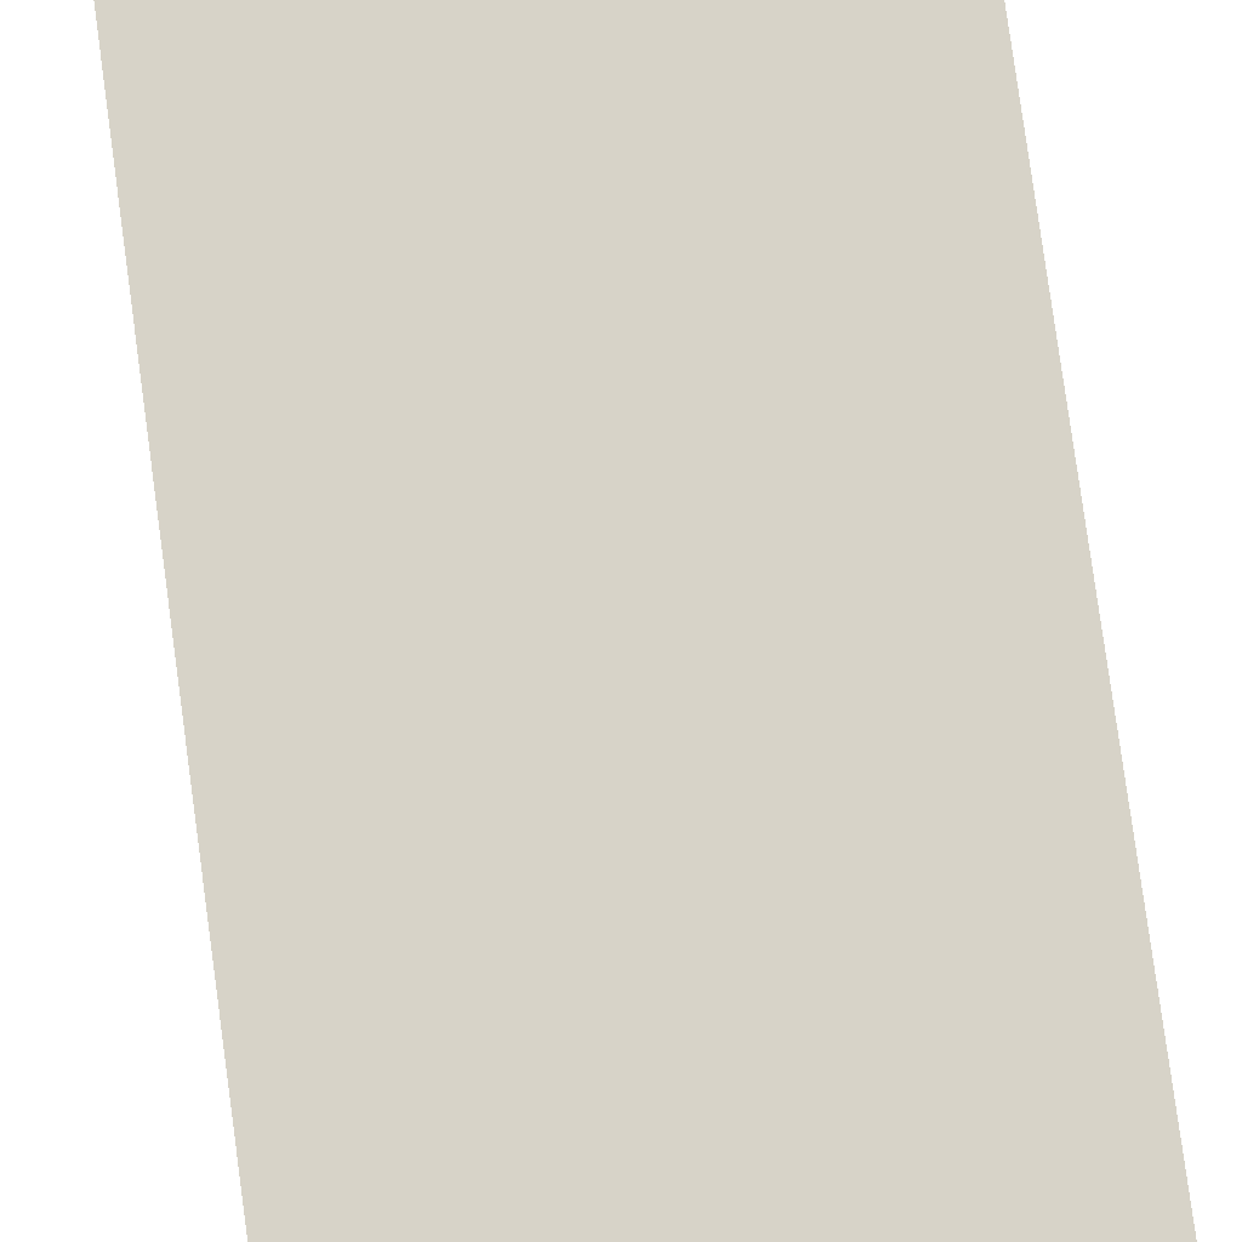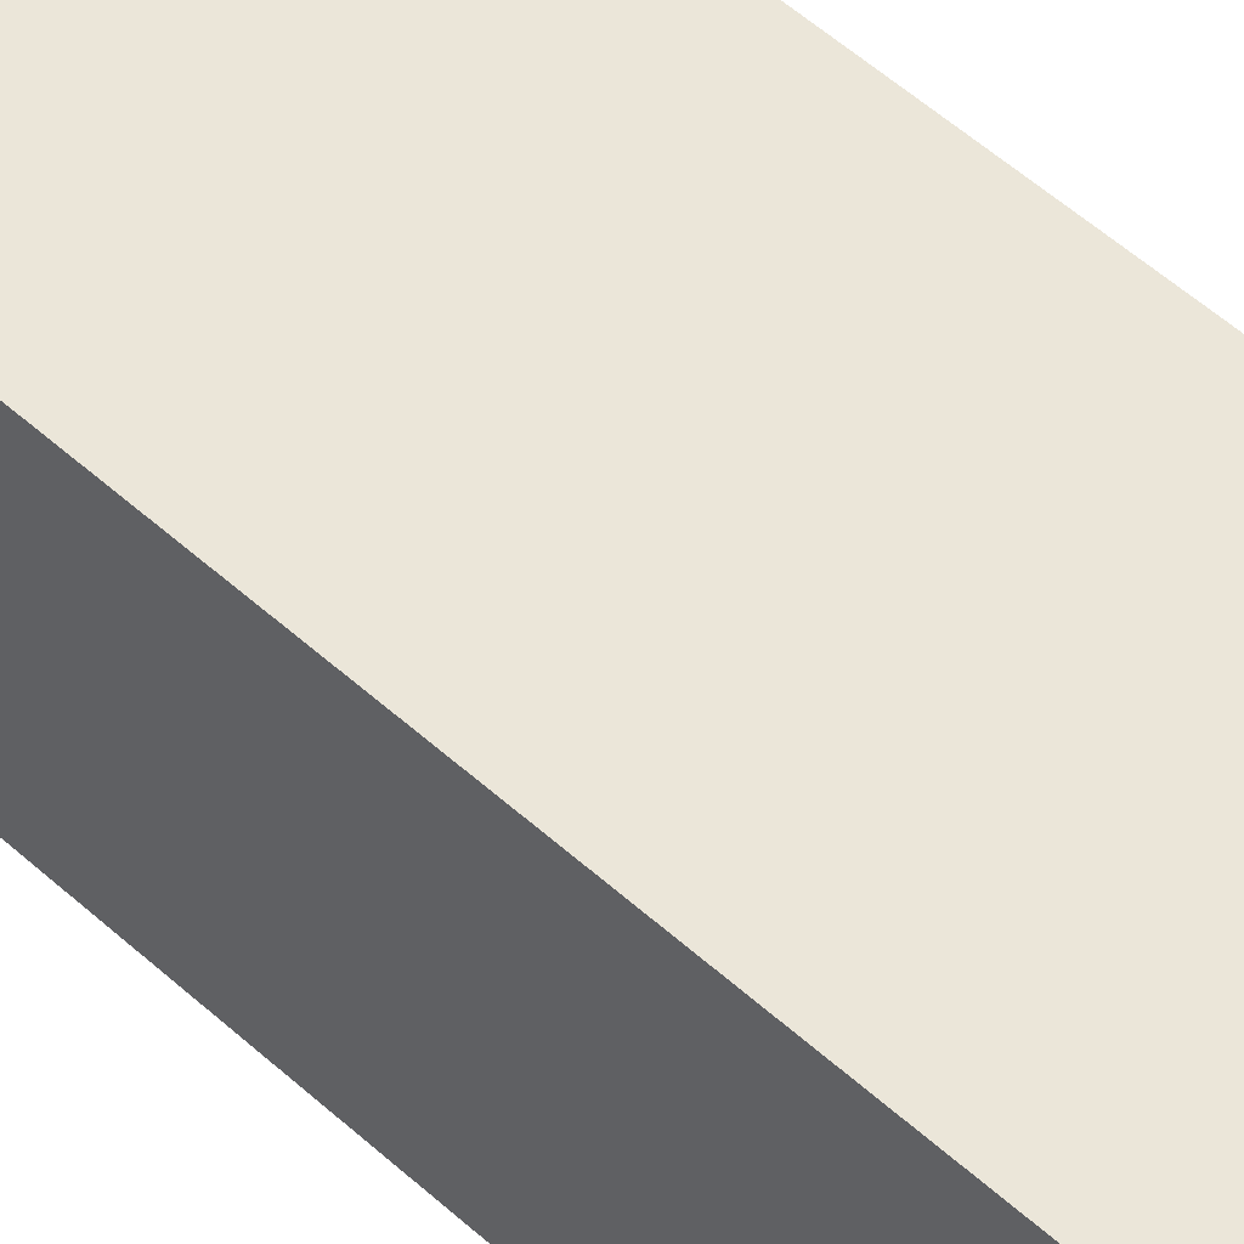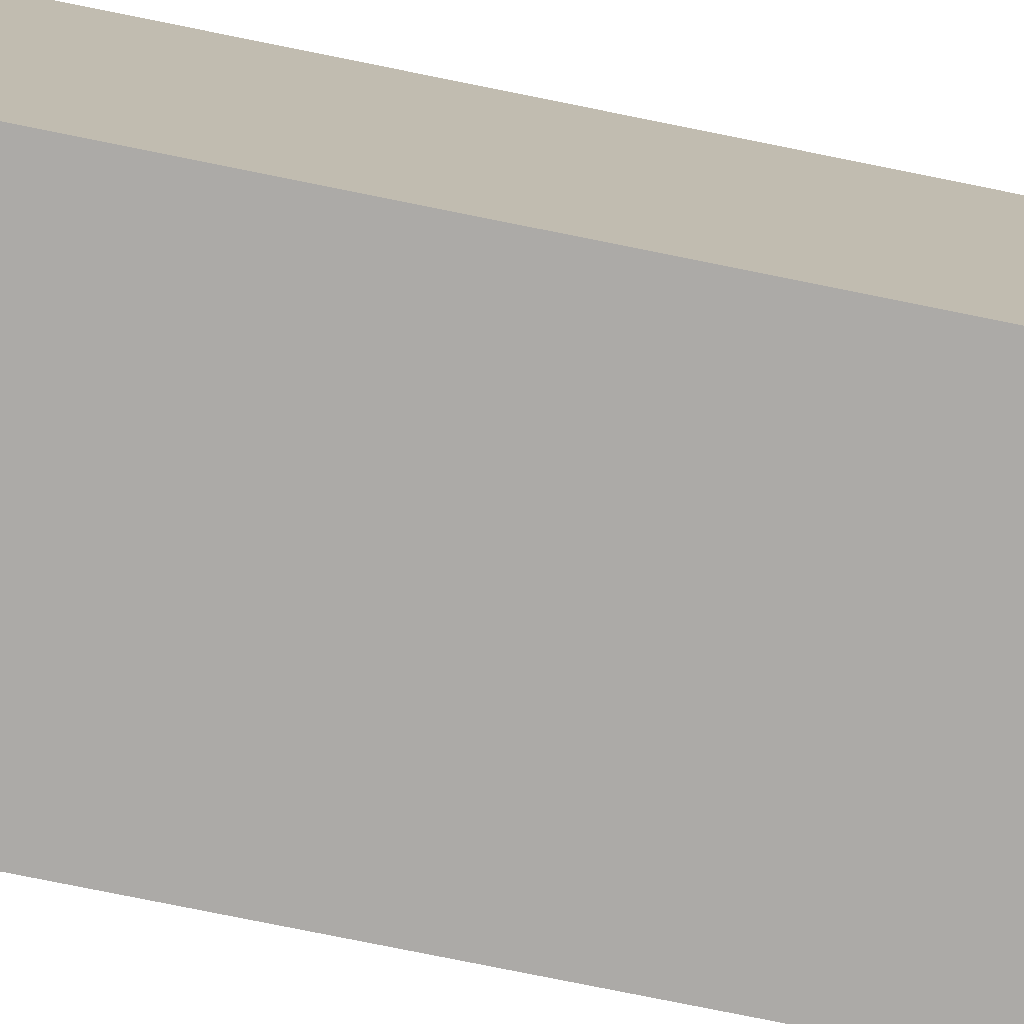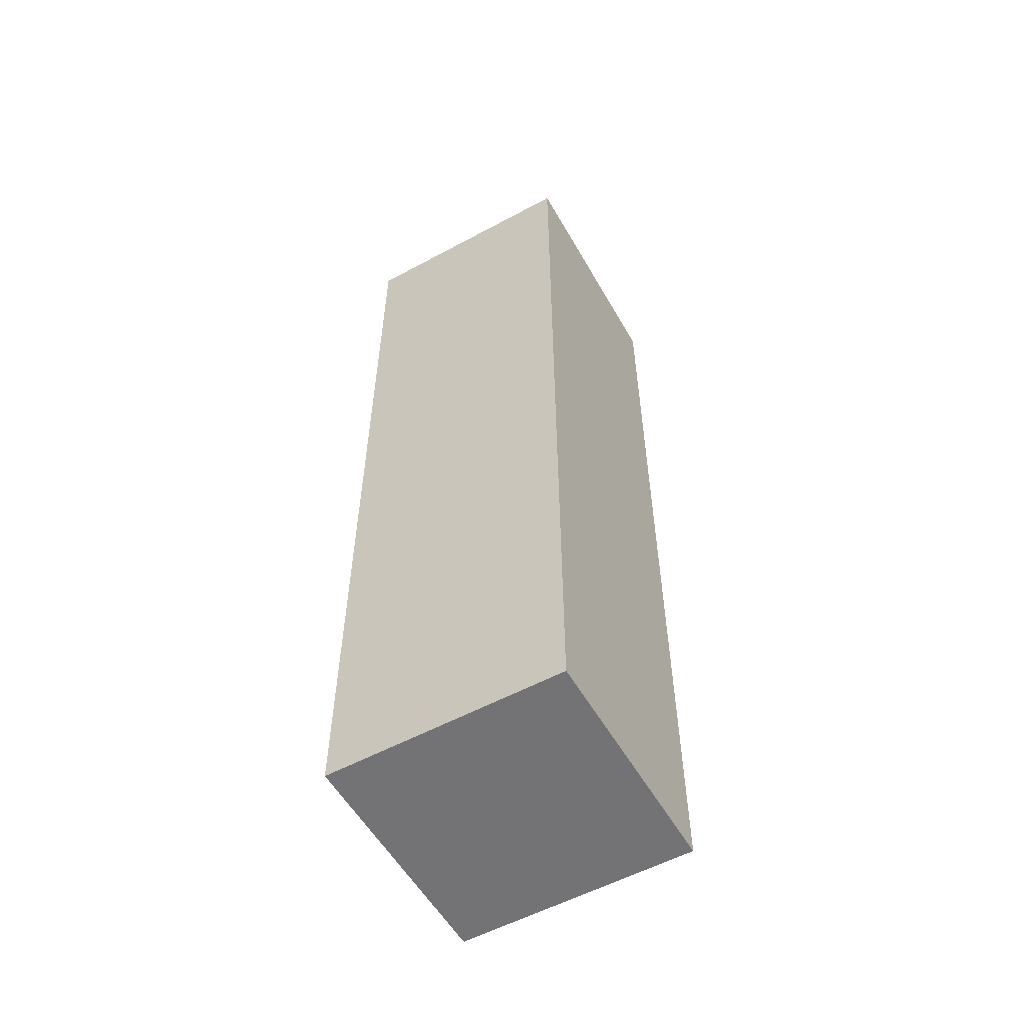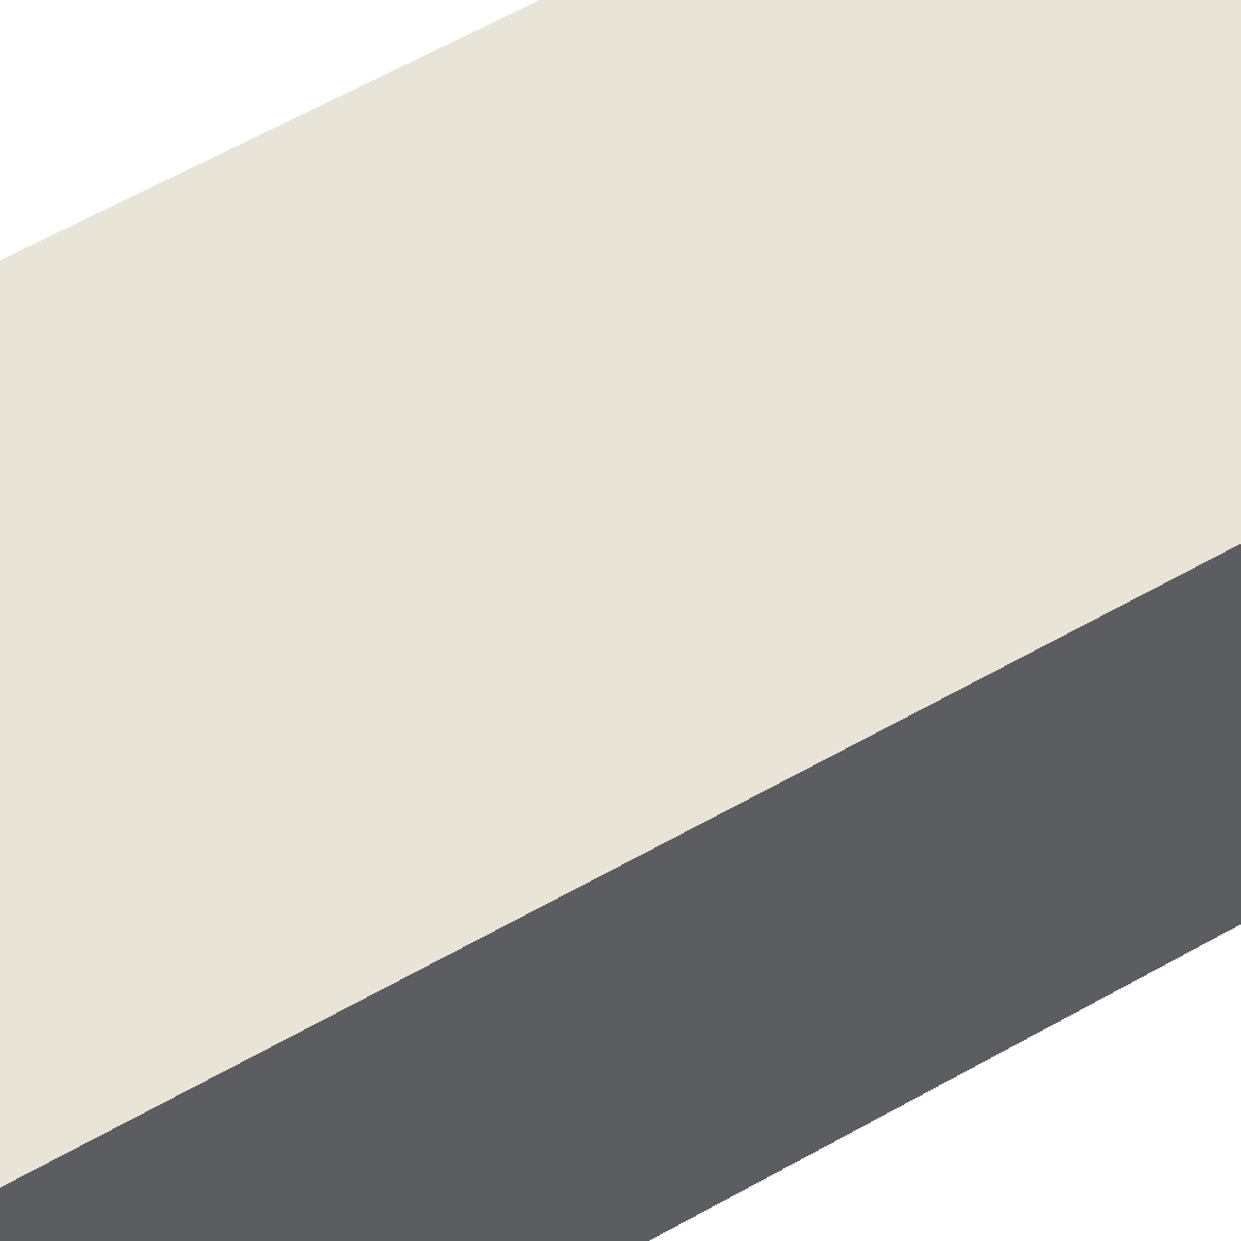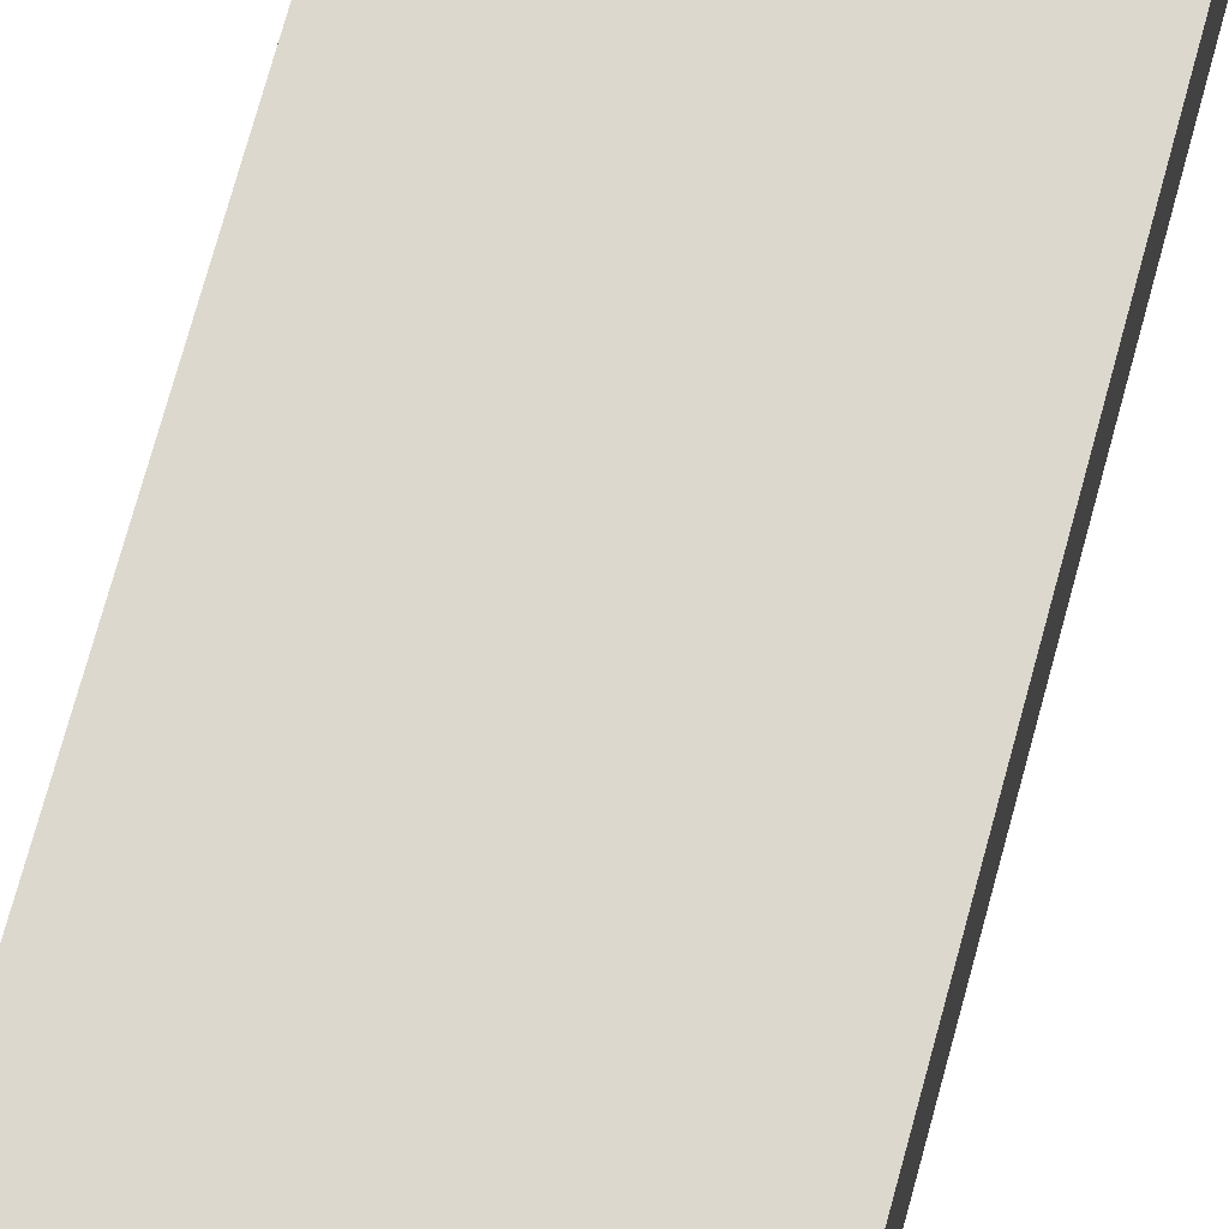
<metadata>
{"format":"obj","ext":"obj","renderer":"f3d","projection":"perspective","resolution":1024,"background":"white","views":[{"elev":76.7,"azim":-7.7,"up":"+Z"},{"elev":55.7,"azim":-46.8,"up":"+Z"},{"elev":-76.1,"azim":-101.5,"up":"+Z"},{"elev":-56.0,"azim":29.5,"up":"+Y"},{"elev":60.6,"azim":-120.3,"up":"+Z"},{"elev":72.3,"azim":15.2,"up":"+Z"}]}
</metadata>
<code>
v 2.5 0 0
v 0 0 0
v 0 10 0
v 2.5 10 0
v 0 0 0
v 0 0 2.5
v 0 10 2.5
v 0 10 0
v 2.5 0 2.5
v 2.5 0 0
v 2.5 10 0
v 2.5 10 2.5
v 0 0 2.5
v 2.5 0 2.5
v 2.5 10 2.5
v 0 10 2.5
v 0 0 0
v 2.5 0 0
v 2.5 0 2.5
v 0 0 2.5
v 2.5 10 0
v 0 10 0
v 0 10 2.5
v 2.5 10 2.5
f 1 2 4
f 4 2 3
f 5 6 8
f 8 6 7
f 9 10 12
f 12 10 11
f 13 14 16
f 16 14 15
f 17 18 20
f 20 18 19
f 22 23 21
f 21 23 24

</code>
